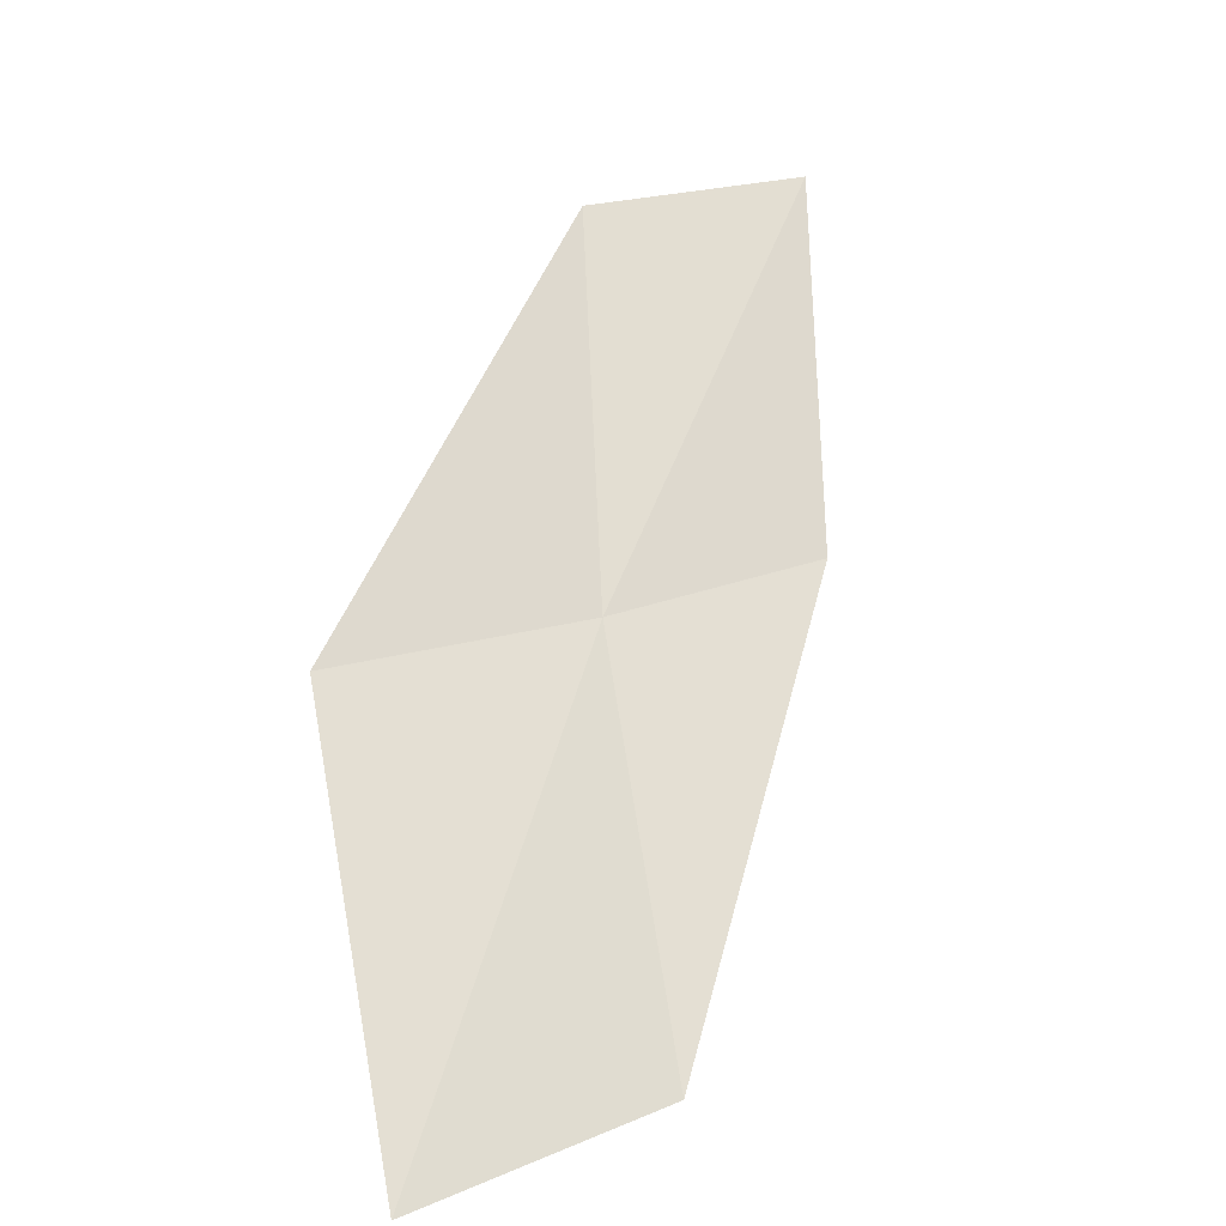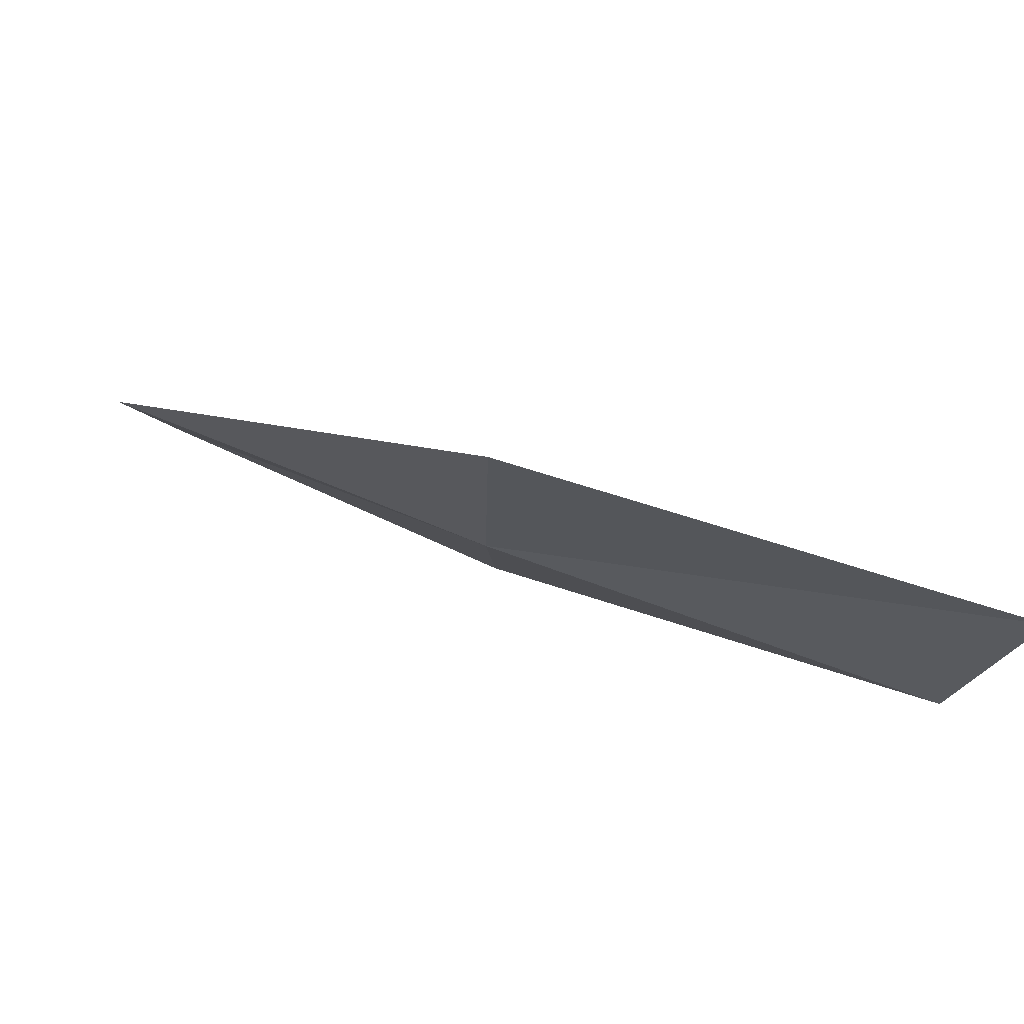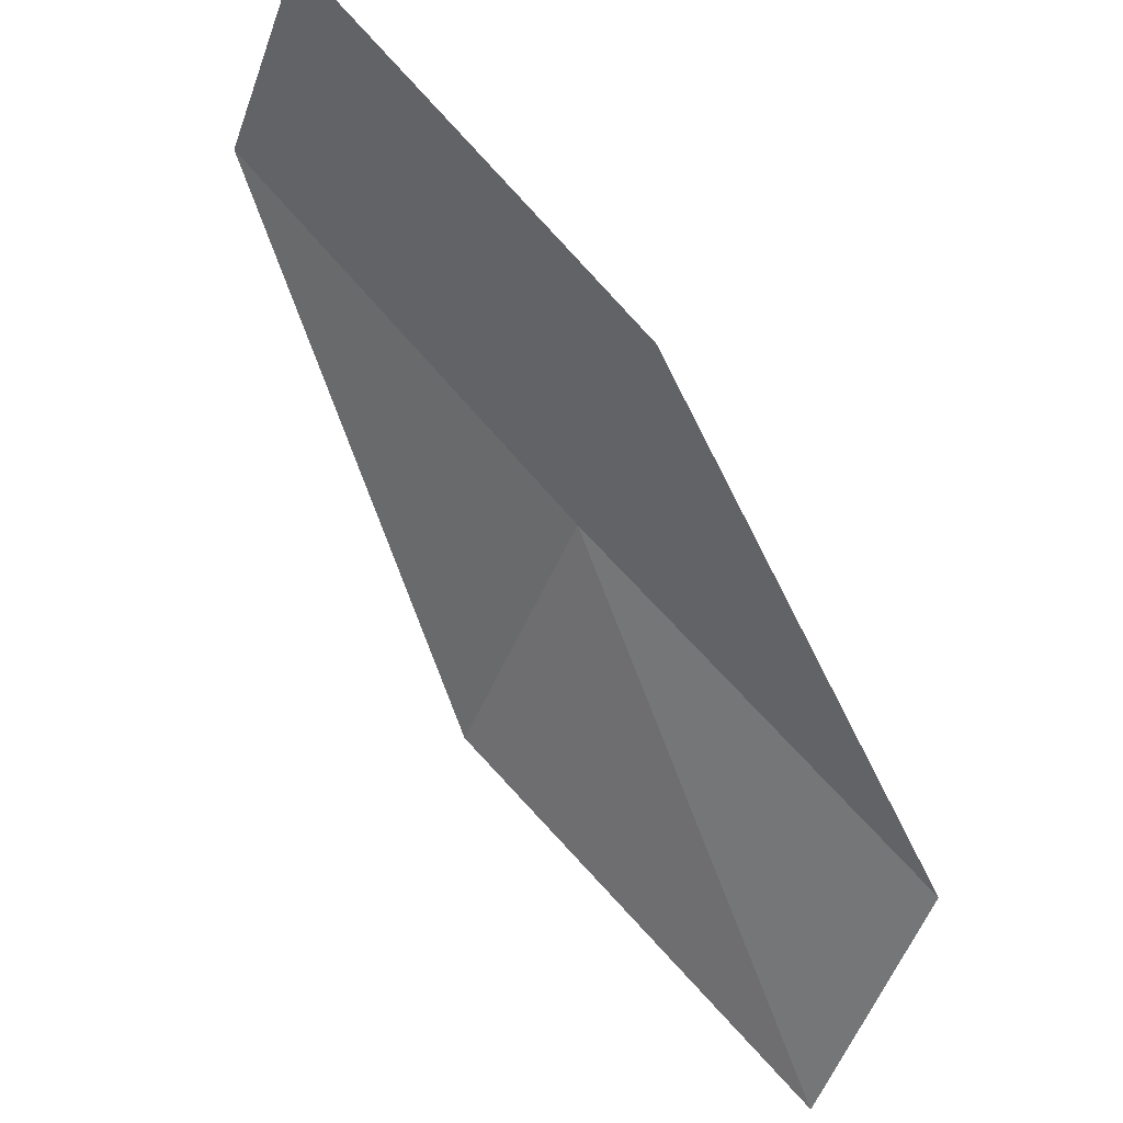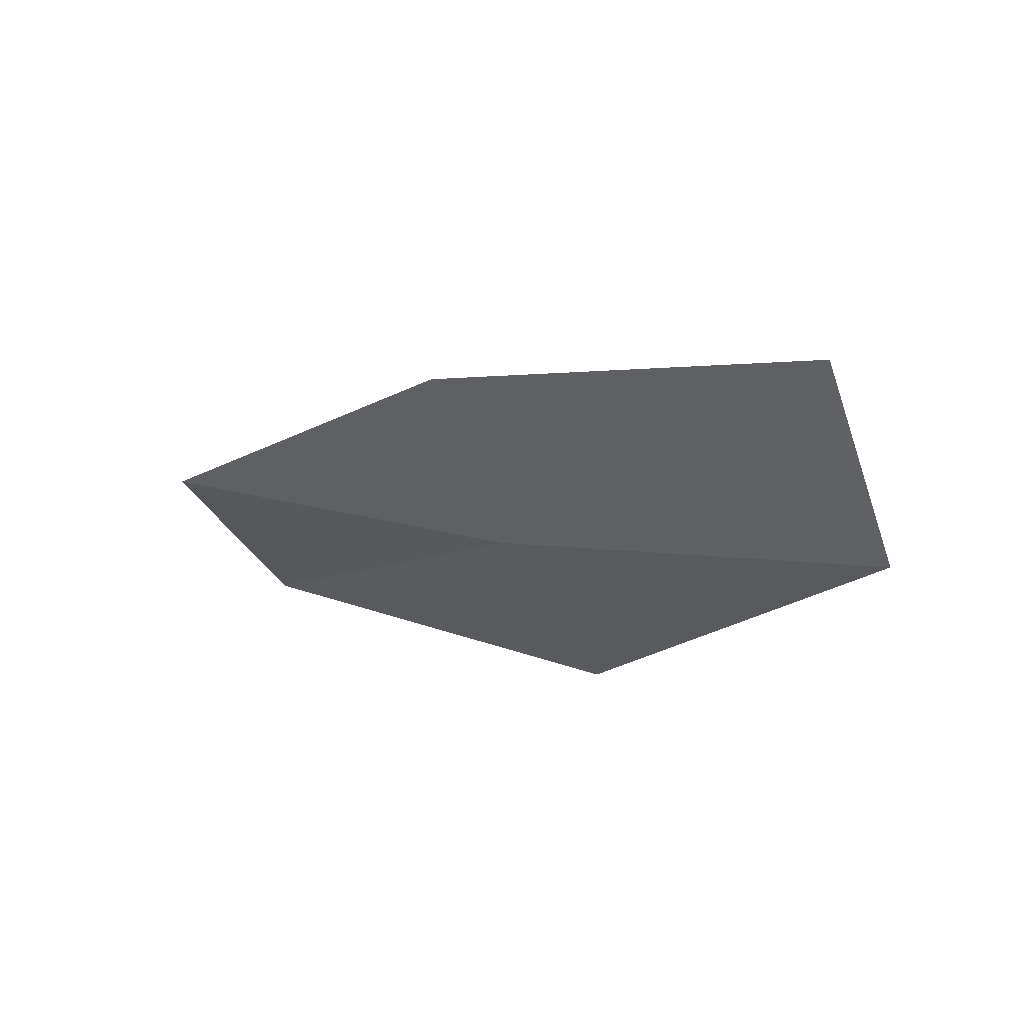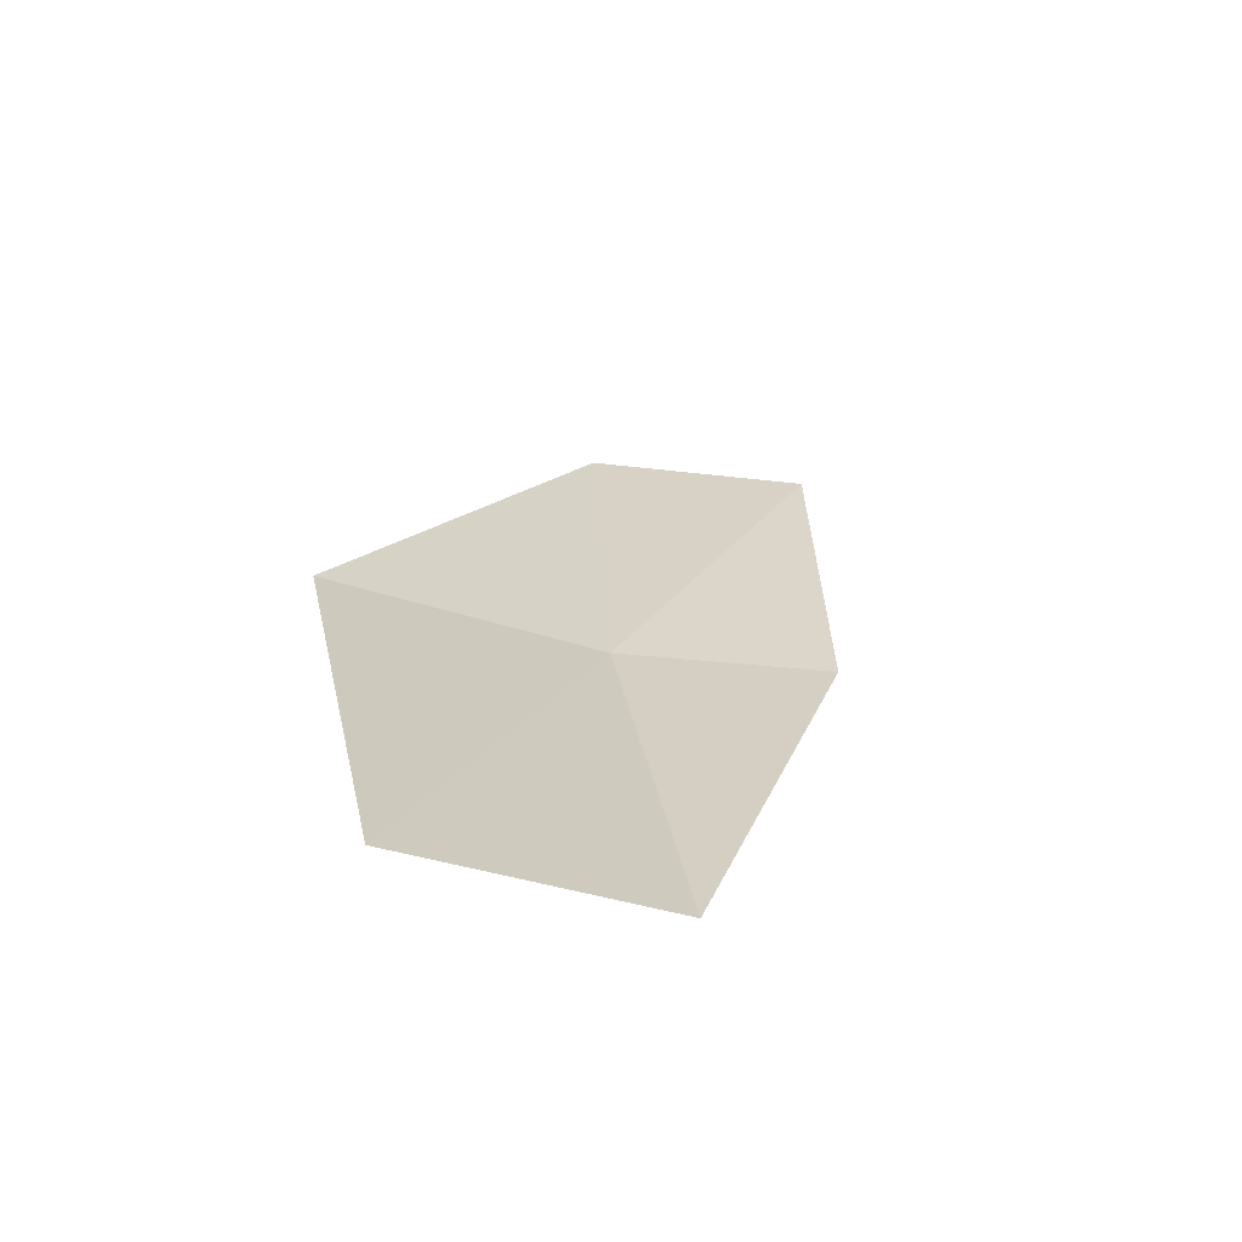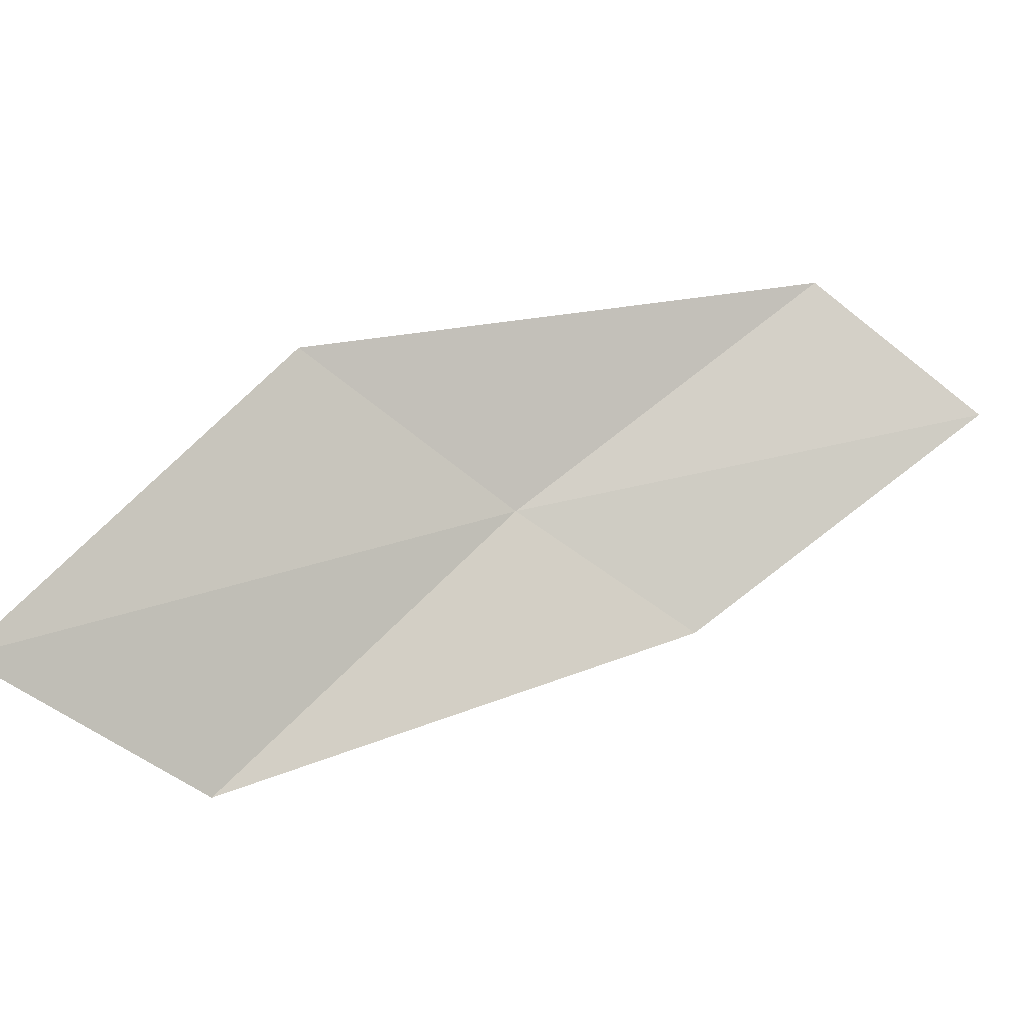
<metadata>
{"format":"obj","ext":"obj","renderer":"f3d","projection":"perspective","resolution":1024,"background":"white","views":[{"elev":66.7,"azim":61.0,"up":"+Z"},{"elev":-79.7,"azim":-15.9,"up":"+Y"},{"elev":59.5,"azim":41.9,"up":"+Y"},{"elev":43.2,"azim":-143.4,"up":"+Y"},{"elev":25.9,"azim":61.1,"up":"+Z"},{"elev":69.9,"azim":114.7,"up":"+Z"}]}
</metadata>
<code>
v -1.706 -15.81 0.3713
v -3.176 -15.09 0.3869
v -2.991 -14.23 0.1899
v -1.609 -14.95 0.1307
v -1.819 -16.82 0.8368
v -0.123 -16.39 0.3796
v -0.1352 -17.38 0.8951
f 1 3 2
f 1 4 3
f 1 2 5
f 1 6 4
f 1 5 7
f 1 7 6

</code>
